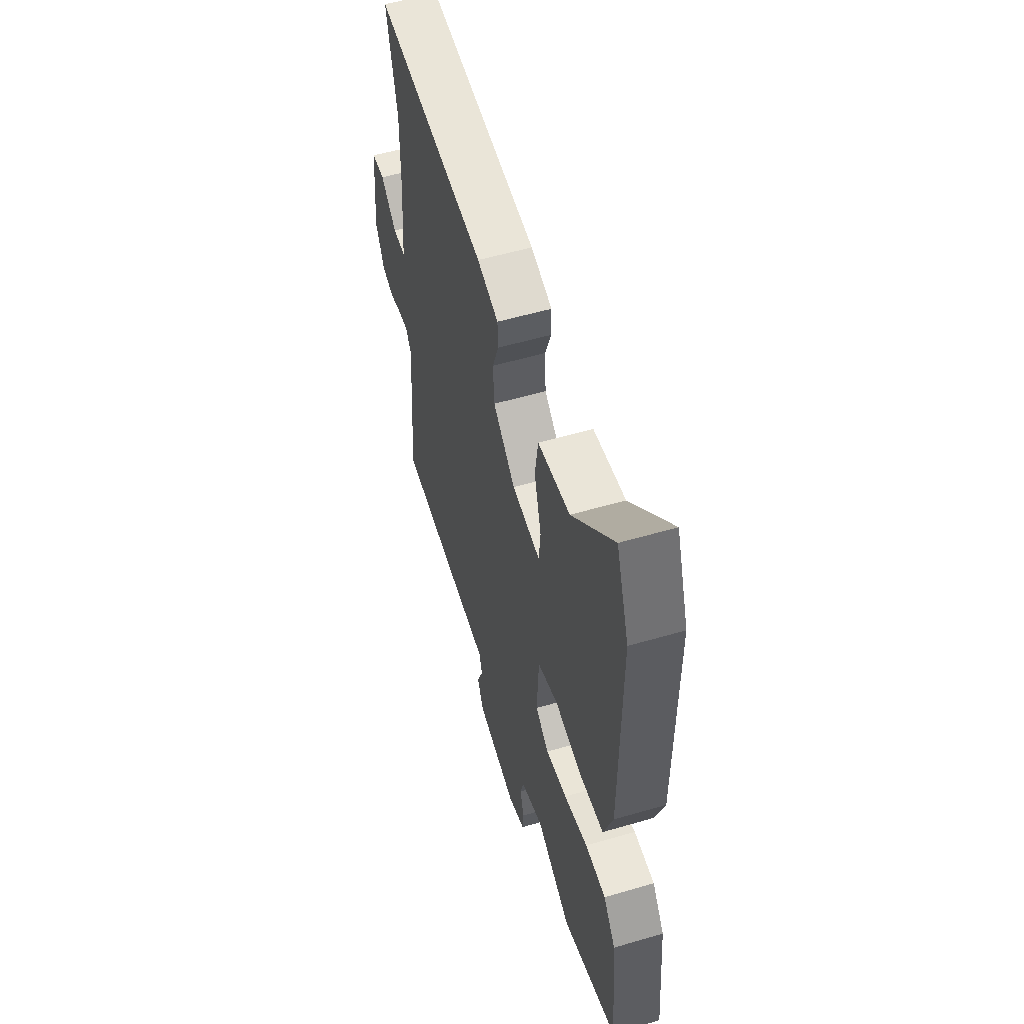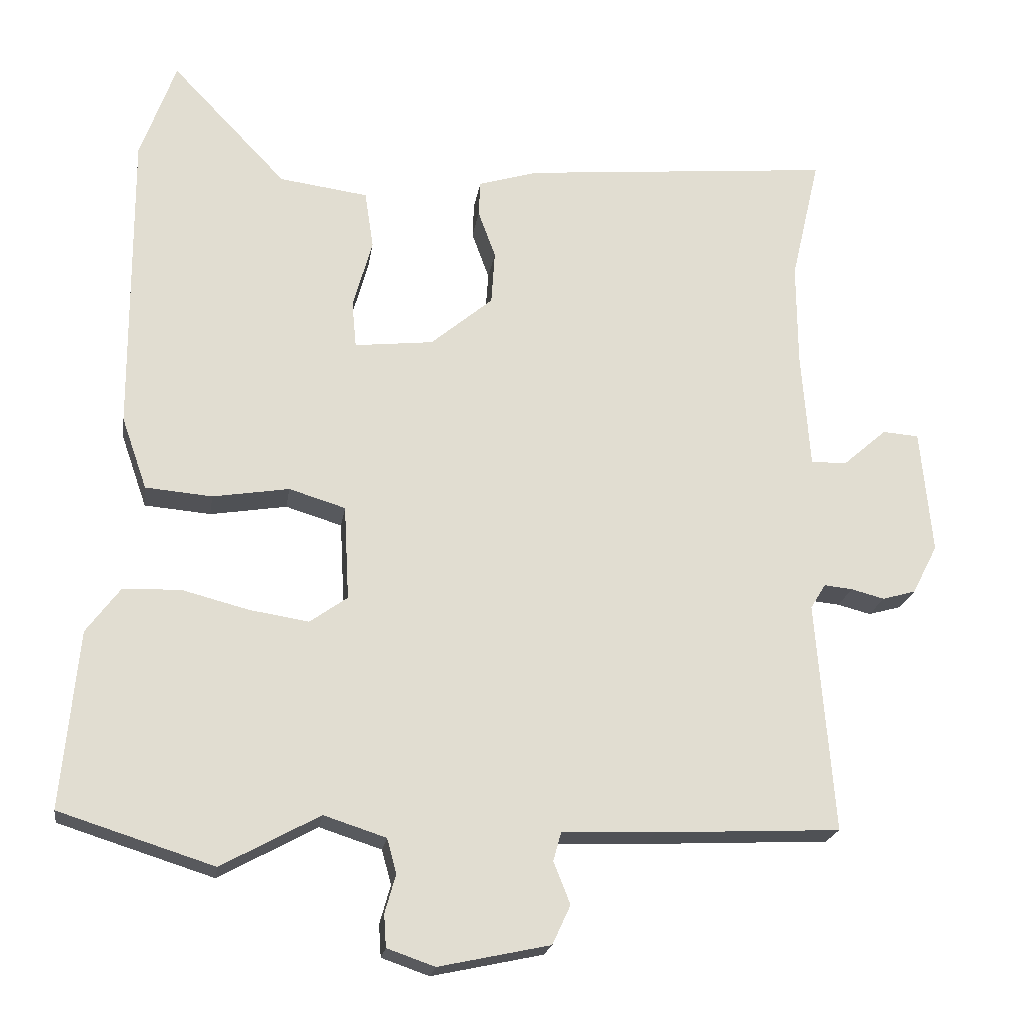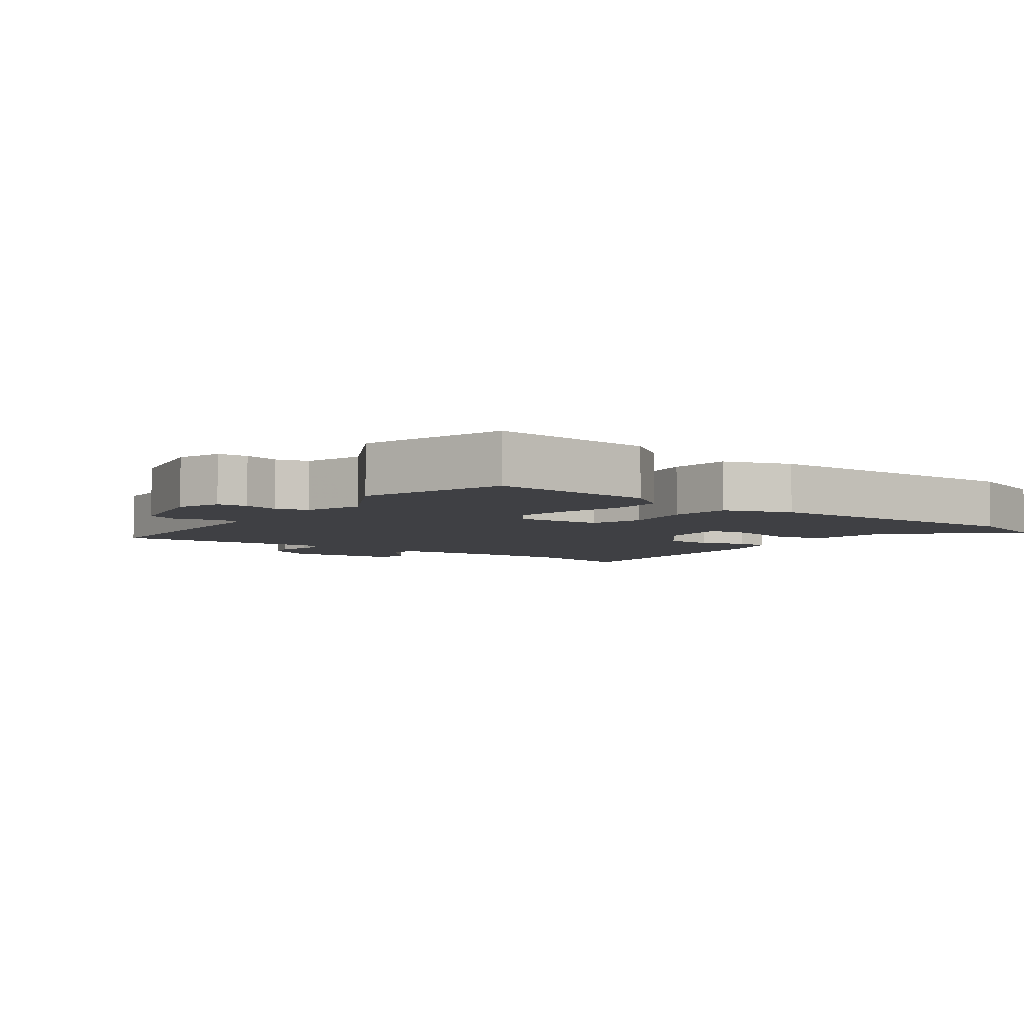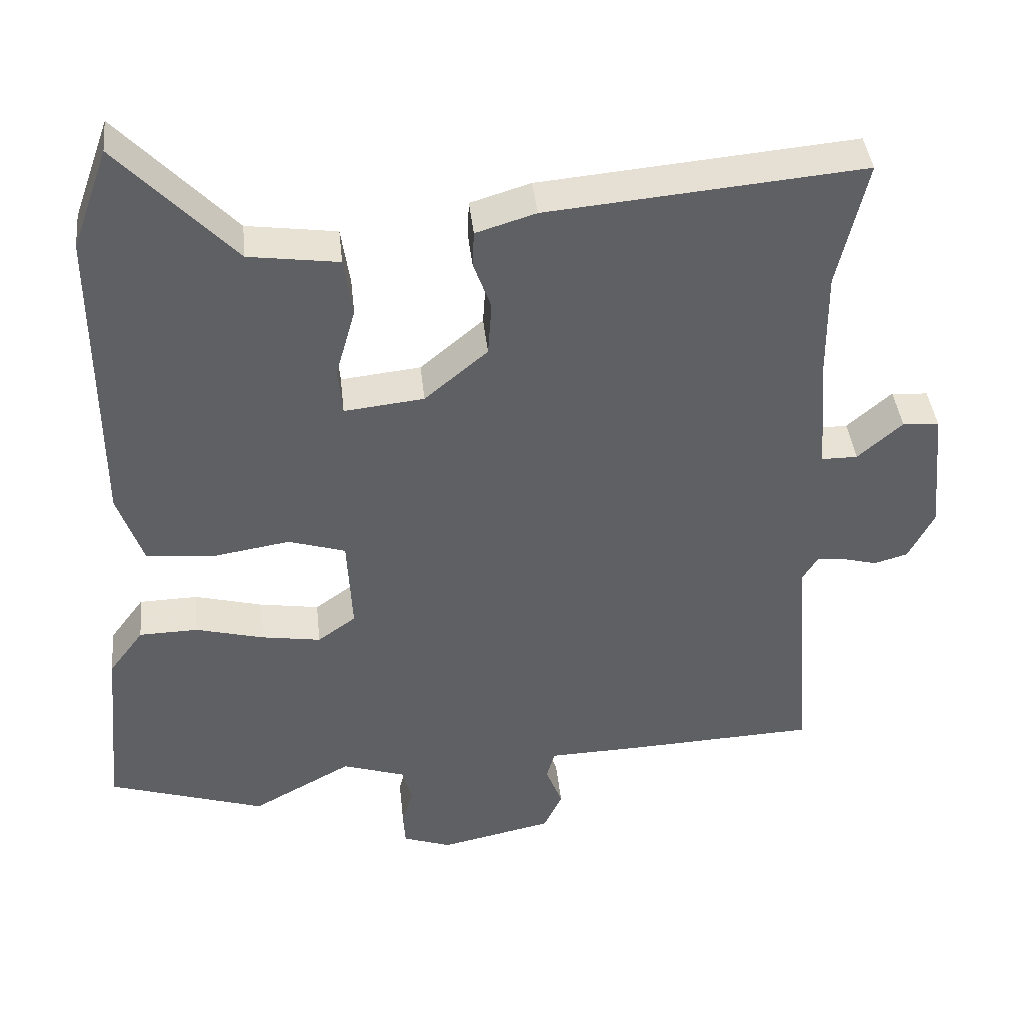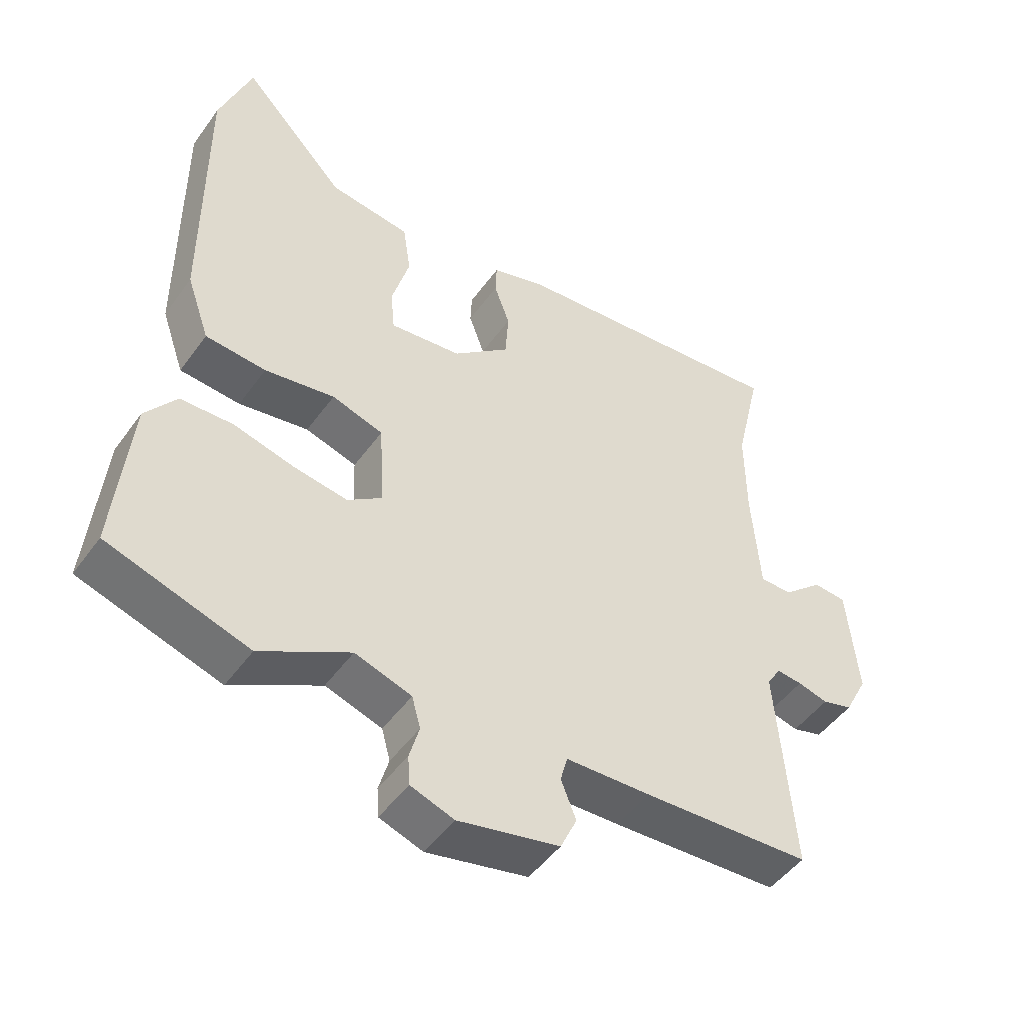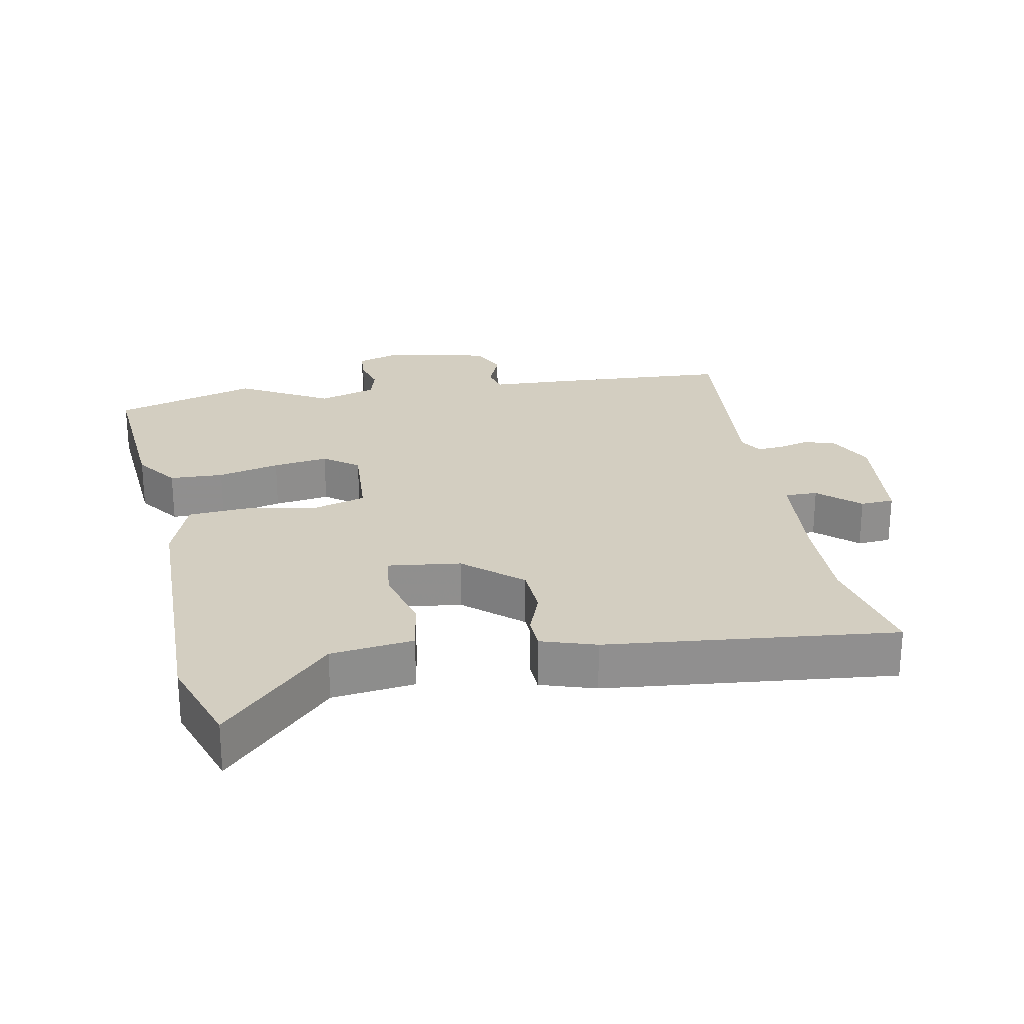
<metadata>
{"format":"obj","ext":"obj","renderer":"f3d","projection":"perspective","resolution":1024,"background":"white","views":[{"elev":55.4,"azim":-107.1,"up":"+Z"},{"elev":-20.7,"azim":-8.4,"up":"+Z"},{"elev":-5.1,"azim":-126.3,"up":"+Y"},{"elev":40.6,"azim":-6.0,"up":"+Z"},{"elev":-48.4,"azim":-34.1,"up":"+Z"},{"elev":25.0,"azim":-10.1,"up":"+Y"}]}
</metadata>
<code>
v 0.511 0.07 0.546
v 0.471 0.07 0.373
v 0.472 0.07 0.23
v 0.484 0.07 0.069
v 0.533 0.07 0.069
v 0.594 0.07 0.122
v 0.644 0.07 0.118
v 0.66 0.07 -0.054
v 0.625 0.07 -0.122
v 0.579 0.07 -0.135
v 0.533 0.07 -0.123
v 0.494 0.07 -0.119
v 0.473 0.07 -0.153
v 0.498 0.07 -0.472
v 0.242 0.07 -0.484
v 0.113 0.07 -0.488
v 0.102 0.07 -0.528
v 0.125 0.07 -0.586
v 0.1 0.07 -0.64
v -0.054 0.07 -0.673
v -0.12 0.07 -0.65
v -0.123 0.07 -0.605
v -0.108 0.07 -0.552
v -0.121 0.07 -0.504
v -0.207 0.07 -0.476
v -0.343 0.07 -0.55
v -0.557 0.07 -0.482
v -0.534 0.07 -0.236
v -0.487 0.07 -0.173
v -0.407 0.07 -0.171
v -0.315 0.07 -0.195
v -0.233 0.07 -0.208
v -0.181 0.07 -0.171
v -0.188 0.07 -0.04
v -0.266 0.07 -0.016
v -0.372 0.07 -0.033
v -0.464 0.07 -0.025
v -0.499 0.07 0.075
v -0.501 0.07 0.497
v -0.452 0.07 0.634
v -0.293 0.07 0.467
v -0.17 0.07 0.45
v -0.158 0.07 0.37
v -0.185 0.07 0.274
v -0.179 0.07 0.209
v -0.07 0.07 0.221
v 0.016 0.07 0.293
v 0.021 0.07 0.367
v -0.003 0.07 0.433
v -0.001 0.07 0.482
v 0.081 0.07 0.507
v 0.511 0 0.546
v 0.471 0 0.373
v 0.472 0 0.23
v 0.484 0 0.069
v 0.533 0 0.069
v 0.594 0 0.122
v 0.644 0 0.118
v 0.66 0 -0.054
v 0.625 0 -0.122
v 0.579 0 -0.135
v 0.533 0 -0.123
v 0.494 0 -0.119
v 0.473 0 -0.153
v 0.498 0 -0.472
v 0.242 0 -0.484
v 0.113 0 -0.488
v 0.102 0 -0.528
v 0.125 0 -0.586
v 0.1 0 -0.64
v -0.054 0 -0.673
v -0.12 0 -0.65
v -0.123 0 -0.605
v -0.108 0 -0.552
v -0.121 0 -0.504
v -0.207 0 -0.476
v -0.343 0 -0.55
v -0.557 0 -0.482
v -0.534 0 -0.236
v -0.487 0 -0.173
v -0.407 0 -0.171
v -0.315 0 -0.195
v -0.233 0 -0.208
v -0.181 0 -0.171
v -0.188 0 -0.04
v -0.266 0 -0.016
v -0.372 0 -0.033
v -0.464 0 -0.025
v -0.499 0 0.075
v -0.501 0 0.497
v -0.452 0 0.634
v -0.293 0 0.467
v -0.17 0 0.45
v -0.158 0 0.37
v -0.185 0 0.274
v -0.179 0 0.209
v -0.07 0 0.221
v 0.016 0 0.293
v 0.021 0 0.367
v -0.003 0 0.433
v -0.001 0 0.482
v 0.081 0 0.507
f 51 1 2
f 50 51 2
f 49 50 2
f 48 49 2
f 47 48 2 3
f 46 47 3 4
f 45 46 4
f 41 42 43 44
f 41 44 45
f 40 41 45
f 39 40 45
f 38 39 45
f 37 38 45
f 36 37 45
f 35 36 45
f 34 35 45 4
f 29 30 31
f 28 29 31
f 27 28 31
f 26 27 31
f 25 26 31
f 24 25 31 32
f 21 22 23
f 20 21 23
f 19 20 23
f 18 19 23
f 17 18 23
f 16 17 23 24
f 13 14 15 16
f 24 32 33
f 16 24 33
f 13 16 33
f 12 13 33
f 9 10 11
f 8 9 11
f 7 8 11
f 6 7 11
f 5 6 11
f 34 4 5
f 33 34 5
f 12 33 5
f 5 11 12
f 53 52 102
f 53 102 101
f 53 101 100
f 53 100 99
f 54 53 99 98
f 55 54 98 97
f 55 97 96
f 95 94 93 92
f 96 95 92
f 96 92 91
f 96 91 90
f 96 90 89
f 96 89 88
f 96 88 87
f 96 87 86
f 55 96 86 85
f 82 81 80
f 82 80 79
f 82 79 78
f 82 78 77
f 82 77 76
f 83 82 76 75
f 74 73 72
f 74 72 71
f 74 71 70
f 74 70 69
f 74 69 68
f 75 74 68 67
f 67 66 65 64
f 84 83 75
f 84 75 67
f 84 67 64
f 84 64 63
f 62 61 60
f 62 60 59
f 62 59 58
f 62 58 57
f 62 57 56
f 56 55 85
f 56 85 84
f 56 84 63
f 63 62 56
f 1 52 53 2
f 2 53 54 3
f 3 54 55 4
f 4 55 56 5
f 5 56 57 6
f 6 57 58 7
f 7 58 59 8
f 8 59 60 9
f 9 60 61 10
f 10 61 62 11
f 11 62 63 12
f 12 63 64 13
f 13 64 65 14
f 14 65 66 15
f 15 66 67 16
f 16 67 68 17
f 17 68 69 18
f 18 69 70 19
f 19 70 71 20
f 20 71 72 21
f 21 72 73 22
f 22 73 74 23
f 23 74 75 24
f 24 75 76 25
f 25 76 77 26
f 26 77 78 27
f 27 78 79 28
f 28 79 80 29
f 29 80 81 30
f 30 81 82 31
f 31 82 83 32
f 32 83 84 33
f 33 84 85 34
f 34 85 86 35
f 35 86 87 36
f 36 87 88 37
f 37 88 89 38
f 38 89 90 39
f 39 90 91 40
f 40 91 92 41
f 41 92 93 42
f 42 93 94 43
f 43 94 95 44
f 44 95 96 45
f 45 96 97 46
f 46 97 98 47
f 47 98 99 48
f 48 99 100 49
f 49 100 101 50
f 50 101 102 51
f 51 102 52 1

</code>
